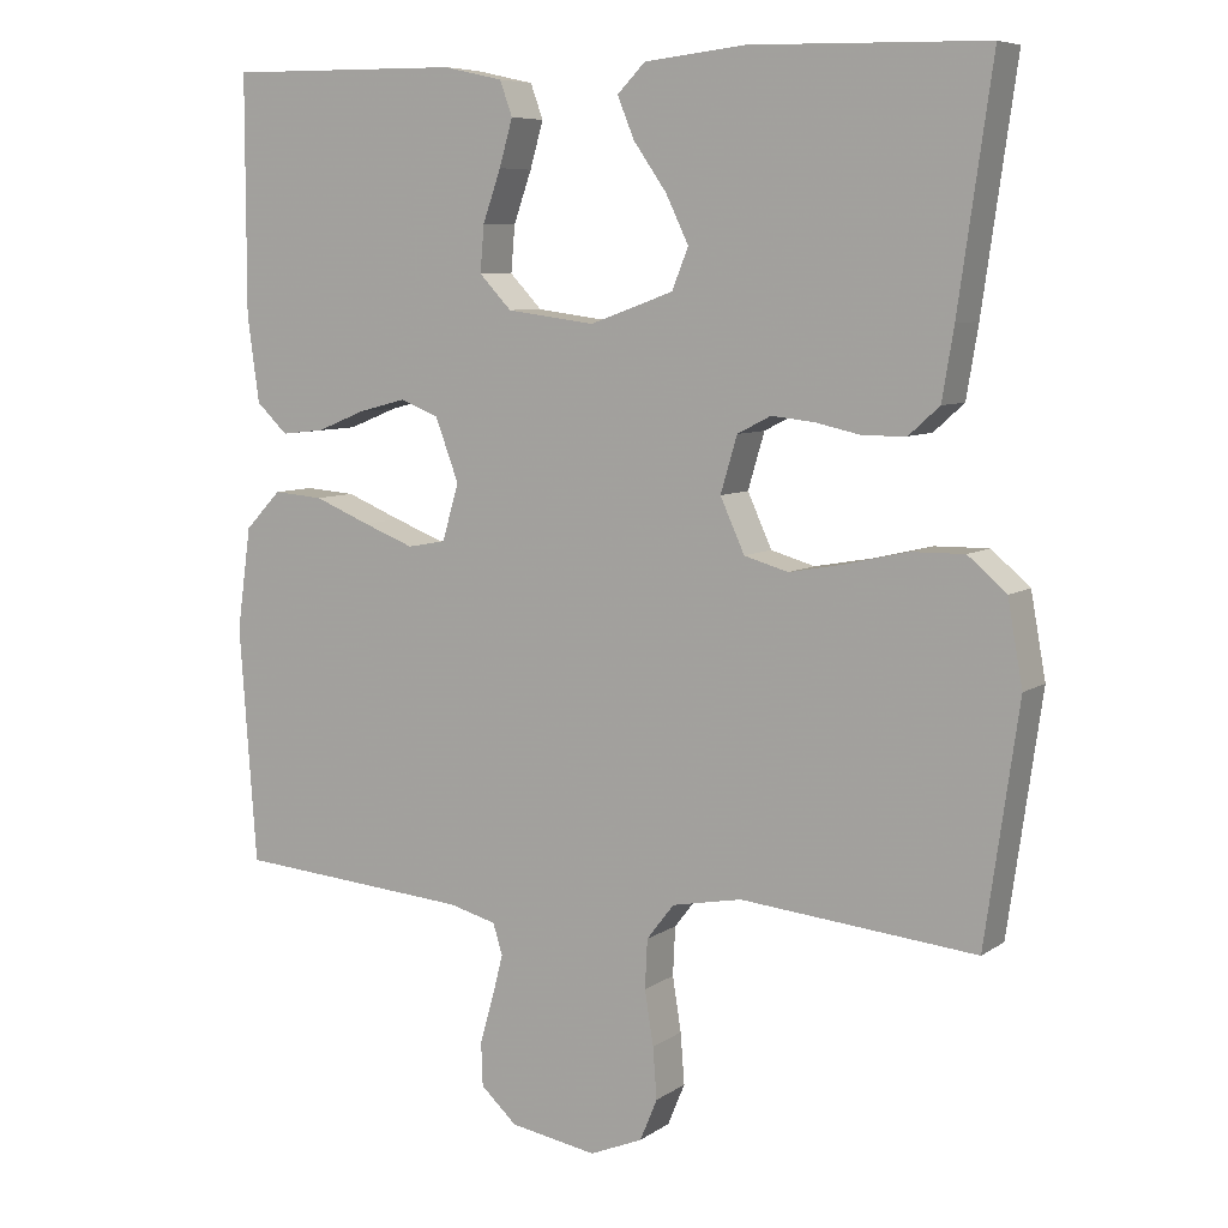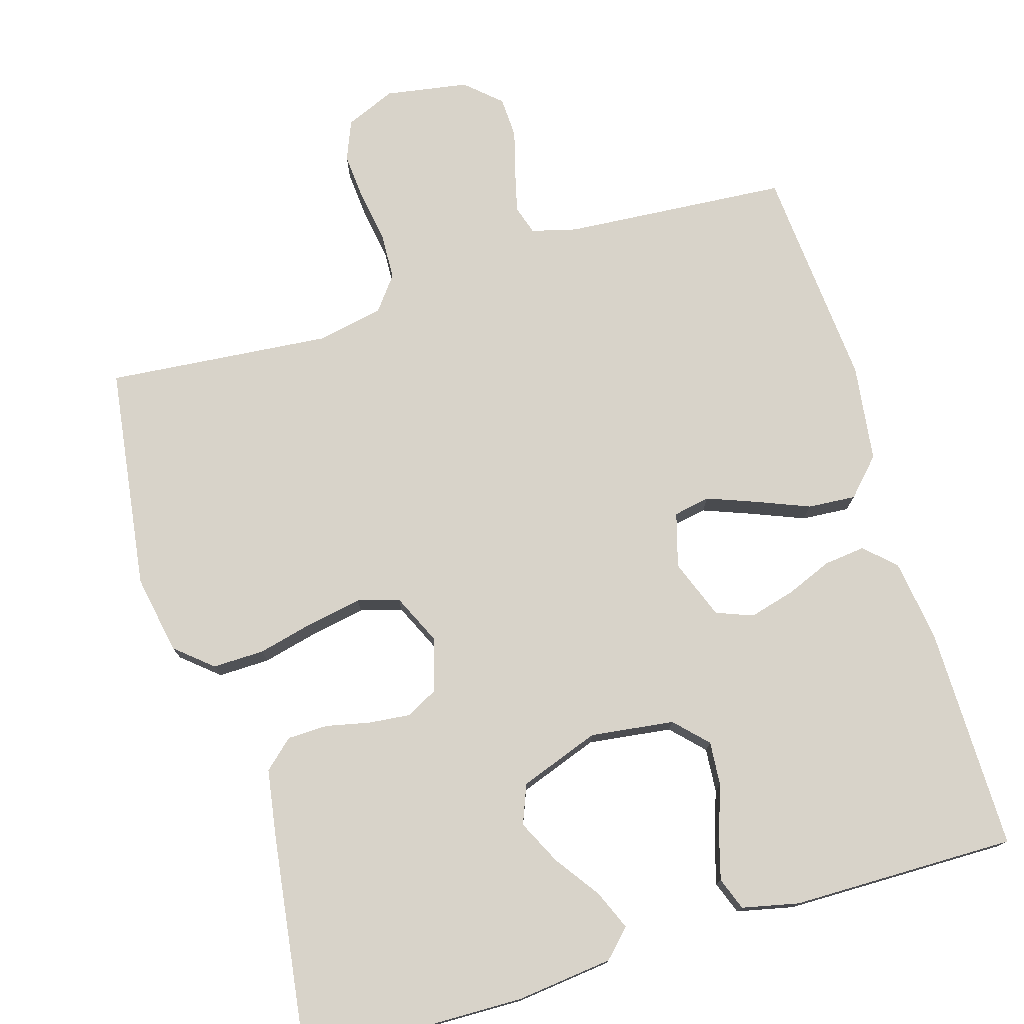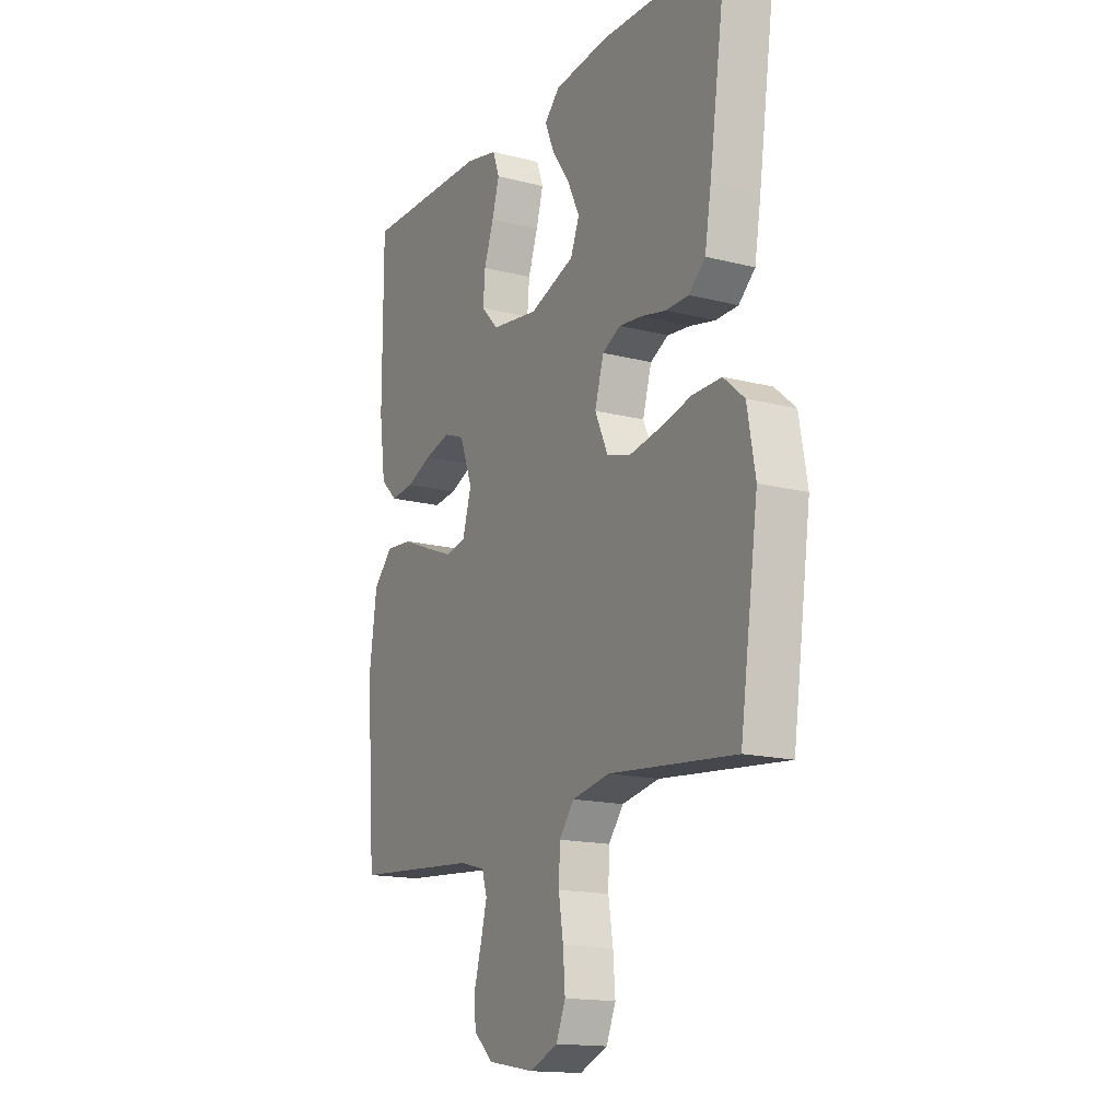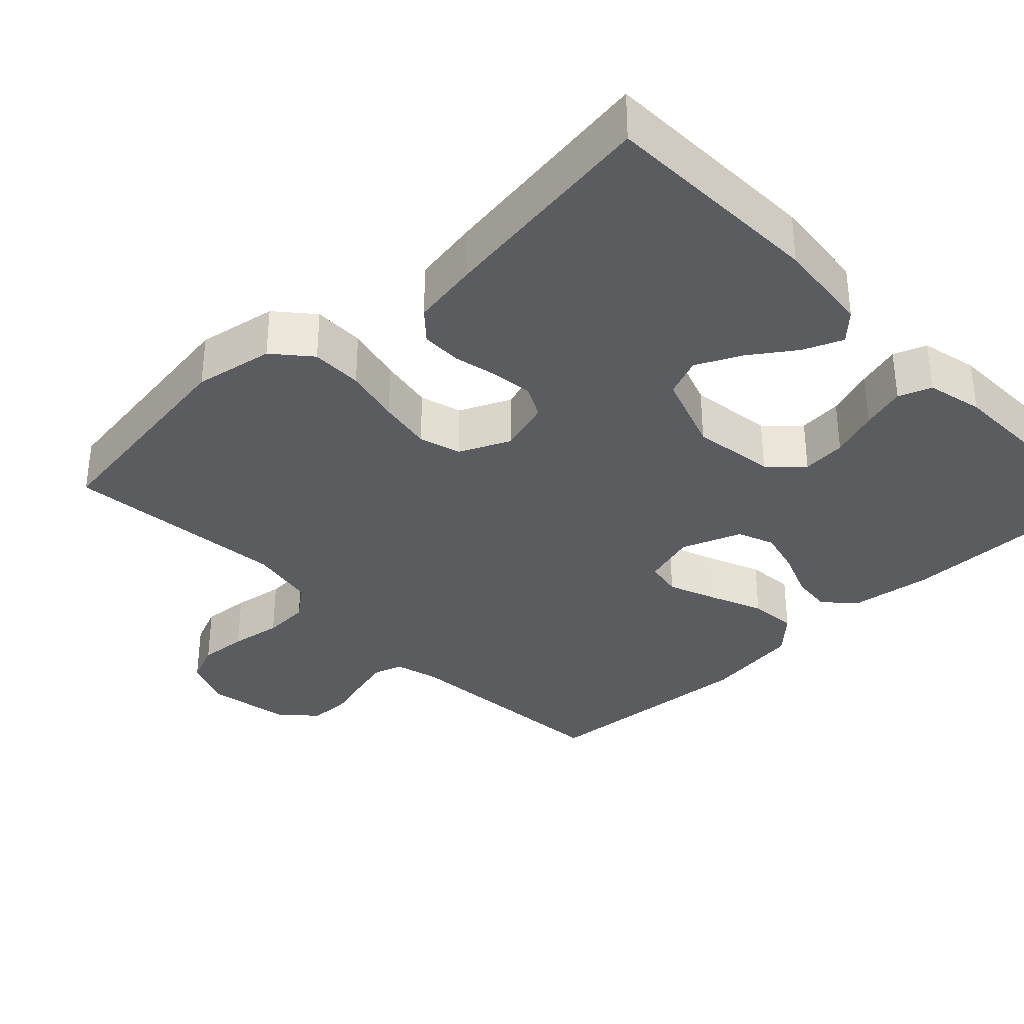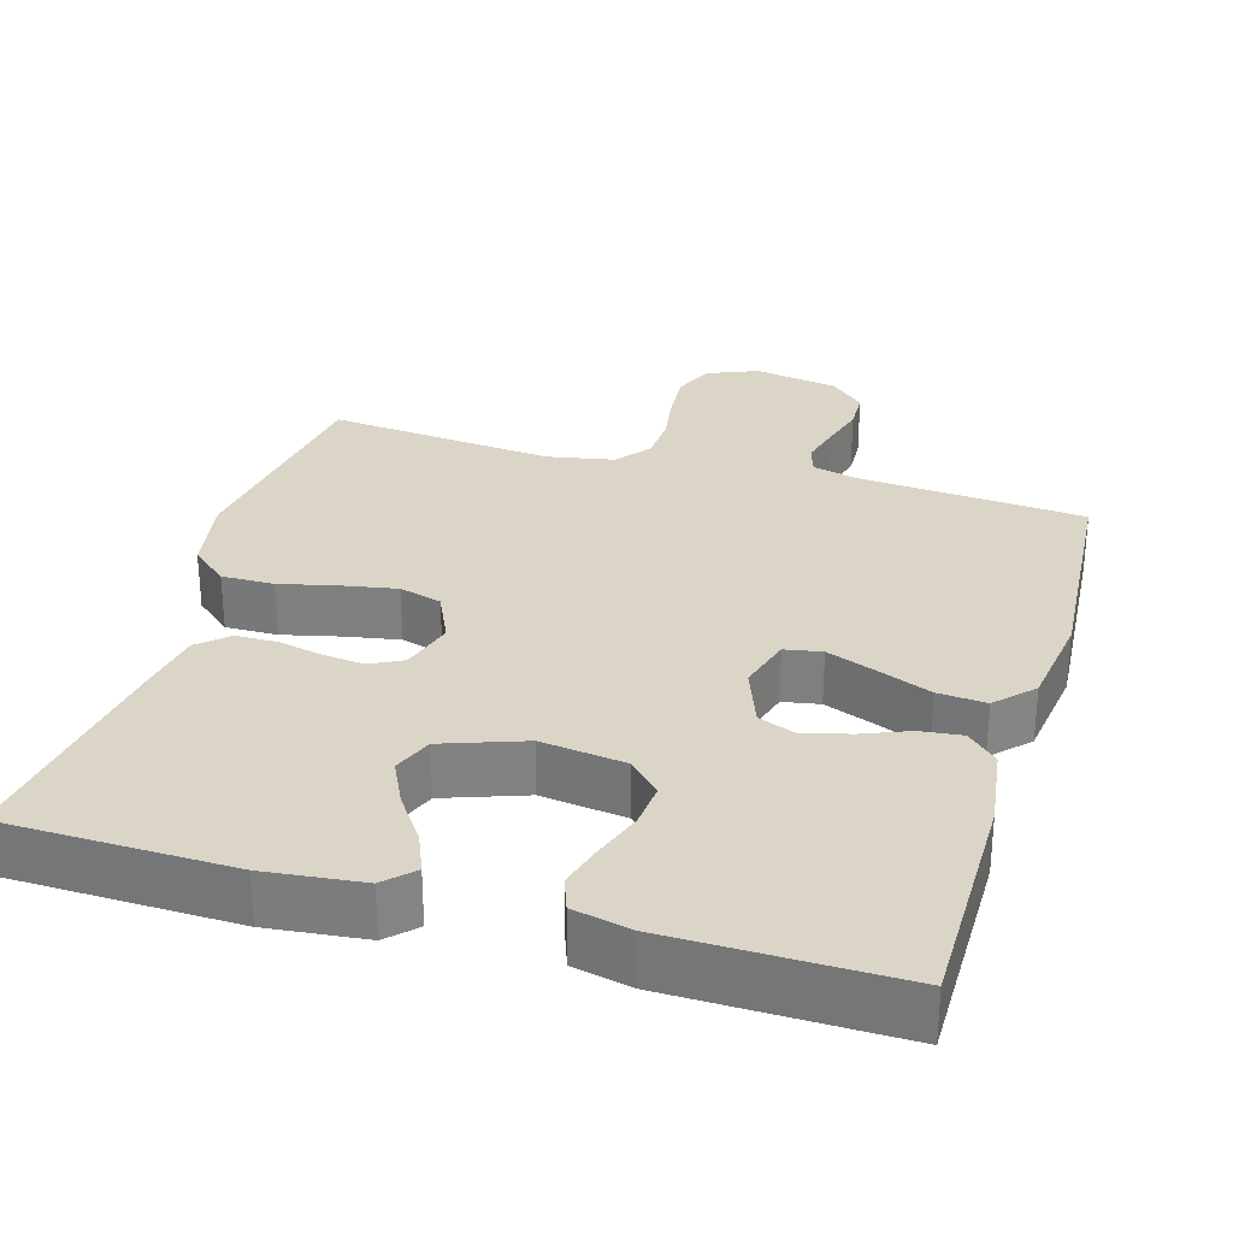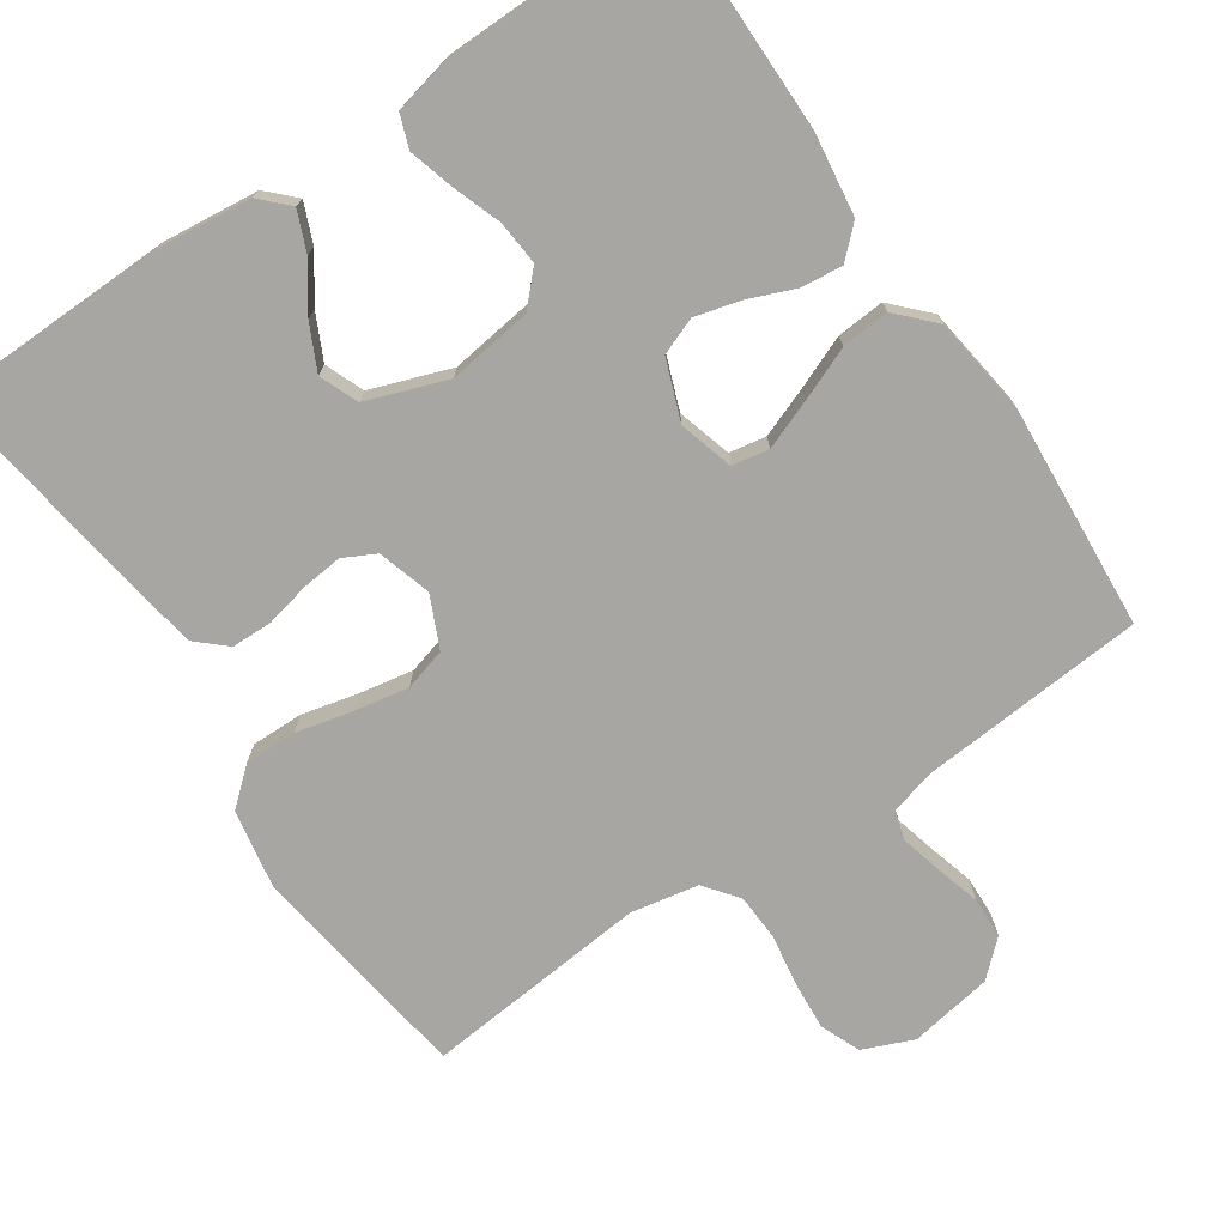
<metadata>
{"format":"obj","ext":"obj","renderer":"f3d","projection":"perspective","resolution":1024,"background":"white","views":[{"elev":7.3,"azim":-150.4,"up":"+Z"},{"elev":76.0,"azim":-17.0,"up":"+Y"},{"elev":-15.8,"azim":-118.1,"up":"+Z"},{"elev":-34.3,"azim":-46.2,"up":"+Y"},{"elev":29.5,"azim":16.4,"up":"+Y"},{"elev":-74.1,"azim":34.0,"up":"+Y"}]}
</metadata>
<code>
v -0.5 0.07 -0.5
v -0.543 0.07 -0.2
v -0.524 0.07 -0.094
v -0.475 0.07 -0.052
v -0.406 0.07 -0.053
v -0.33 0.07 -0.071
v -0.258 0.07 -0.084
v -0.202 0.07 -0.068
v -0.171 0.07 0
v -0.192 0.07 0.071
v -0.235 0.07 0.093
v -0.29 0.07 0.087
v -0.349 0.07 0.074
v -0.403 0.07 0.075
v -0.442 0.07 0.11
v -0.457 0.07 0.2
v -0.5 0.07 0.5
v -0.2 0.07 0.507
v -0.071 0.07 0.493
v -0.035 0.07 0.457
v -0.057 0.07 0.404
v -0.099 0.07 0.344
v -0.128 0.07 0.284
v -0.107 0.07 0.232
v 0 0.07 0.194
v 0.112 0.07 0.209
v 0.153 0.07 0.252
v 0.148 0.07 0.311
v 0.125 0.07 0.376
v 0.108 0.07 0.435
v 0.124 0.07 0.479
v 0.2 0.07 0.496
v 0.5 0.07 0.5
v 0.5 0.07 0.2
v 0.485 0.07 0.09
v 0.445 0.07 0.052
v 0.39 0.07 0.058
v 0.328 0.07 0.083
v 0.267 0.07 0.099
v 0.218 0.07 0.08
v 0.188 0.07 0
v 0.209 0.07 -0.072
v 0.258 0.07 -0.081
v 0.323 0.07 -0.056
v 0.394 0.07 -0.027
v 0.458 0.07 -0.022
v 0.504 0.07 -0.07
v 0.522 0.07 -0.2
v 0.5 0.07 -0.5
v 0.2 0.07 -0.524
v 0.14 0.07 -0.54
v 0.128 0.07 -0.579
v 0.142 0.07 -0.634
v 0.159 0.07 -0.694
v 0.157 0.07 -0.749
v 0.111 0.07 -0.791
v 0 0.07 -0.81
v -0.067 0.07 -0.782
v -0.089 0.07 -0.729
v -0.084 0.07 -0.664
v -0.073 0.07 -0.595
v -0.076 0.07 -0.533
v -0.111 0.07 -0.488
v -0.2 0.07 -0.471
v -0.5 0 -0.5
v -0.543 0 -0.2
v -0.524 0 -0.094
v -0.475 0 -0.052
v -0.406 0 -0.053
v -0.33 0 -0.071
v -0.258 0 -0.084
v -0.202 0 -0.068
v -0.171 0 0
v -0.192 0 0.071
v -0.235 0 0.093
v -0.29 0 0.087
v -0.349 0 0.074
v -0.403 0 0.075
v -0.442 0 0.11
v -0.457 0 0.2
v -0.5 0 0.5
v -0.2 0 0.507
v -0.071 0 0.493
v -0.035 0 0.457
v -0.057 0 0.404
v -0.099 0 0.344
v -0.128 0 0.284
v -0.107 0 0.232
v 0 0 0.194
v 0.112 0 0.209
v 0.153 0 0.252
v 0.148 0 0.311
v 0.125 0 0.376
v 0.108 0 0.435
v 0.124 0 0.479
v 0.2 0 0.496
v 0.5 0 0.5
v 0.5 0 0.2
v 0.485 0 0.09
v 0.445 0 0.052
v 0.39 0 0.058
v 0.328 0 0.083
v 0.267 0 0.099
v 0.218 0 0.08
v 0.188 0 0
v 0.209 0 -0.072
v 0.258 0 -0.081
v 0.323 0 -0.056
v 0.394 0 -0.027
v 0.458 0 -0.022
v 0.504 0 -0.07
v 0.522 0 -0.2
v 0.5 0 -0.5
v 0.2 0 -0.524
v 0.14 0 -0.54
v 0.128 0 -0.579
v 0.142 0 -0.634
v 0.159 0 -0.694
v 0.157 0 -0.749
v 0.111 0 -0.791
v 0 0 -0.81
v -0.067 0 -0.782
v -0.089 0 -0.729
v -0.084 0 -0.664
v -0.073 0 -0.595
v -0.076 0 -0.533
v -0.111 0 -0.488
v -0.2 0 -0.471
f 59 60 61
f 58 59 61
f 57 58 61
f 56 57 61
f 55 56 61
f 54 55 61
f 53 54 61
f 52 53 61 62
f 51 52 62 63
f 48 49 50
f 47 48 50
f 46 47 50
f 45 46 50
f 44 45 50
f 50 51 63
f 44 50 63
f 43 44 63
f 36 37 38
f 35 36 38
f 34 35 38
f 33 34 38
f 32 33 38
f 31 32 38
f 30 31 38
f 29 30 38
f 28 29 38
f 27 28 38 39
f 26 27 39 40
f 20 21 22
f 19 20 22
f 18 19 22
f 17 18 22
f 16 17 22
f 15 16 22
f 14 15 22
f 13 14 22
f 12 13 22
f 11 12 22 23
f 10 11 23 24
f 4 5 6
f 3 4 6
f 2 3 6
f 1 2 6
f 64 1 6
f 64 6 7
f 64 7 8
f 63 64 8
f 43 63 8
f 42 43 8
f 41 42 8 9
f 41 9 10
f 40 41 10
f 26 40 10
f 25 26 10
f 10 24 25
f 125 124 123
f 125 123 122
f 125 122 121
f 125 121 120
f 125 120 119
f 125 119 118
f 125 118 117
f 126 125 117 116
f 127 126 116 115
f 114 113 112
f 114 112 111
f 114 111 110
f 114 110 109
f 114 109 108
f 127 115 114
f 127 114 108
f 127 108 107
f 102 101 100
f 102 100 99
f 102 99 98
f 102 98 97
f 102 97 96
f 102 96 95
f 102 95 94
f 102 94 93
f 102 93 92
f 103 102 92 91
f 104 103 91 90
f 86 85 84
f 86 84 83
f 86 83 82
f 86 82 81
f 86 81 80
f 86 80 79
f 86 79 78
f 86 78 77
f 86 77 76
f 87 86 76 75
f 88 87 75 74
f 70 69 68
f 70 68 67
f 70 67 66
f 70 66 65
f 70 65 128
f 71 70 128
f 72 71 128
f 72 128 127
f 72 127 107
f 72 107 106
f 73 72 106 105
f 74 73 105
f 74 105 104
f 74 104 90
f 74 90 89
f 89 88 74
f 1 65 66 2
f 2 66 67 3
f 3 67 68 4
f 4 68 69 5
f 5 69 70 6
f 6 70 71 7
f 7 71 72 8
f 8 72 73 9
f 9 73 74 10
f 10 74 75 11
f 11 75 76 12
f 12 76 77 13
f 13 77 78 14
f 14 78 79 15
f 15 79 80 16
f 16 80 81 17
f 17 81 82 18
f 18 82 83 19
f 19 83 84 20
f 20 84 85 21
f 21 85 86 22
f 22 86 87 23
f 23 87 88 24
f 24 88 89 25
f 25 89 90 26
f 26 90 91 27
f 27 91 92 28
f 28 92 93 29
f 29 93 94 30
f 30 94 95 31
f 31 95 96 32
f 32 96 97 33
f 33 97 98 34
f 34 98 99 35
f 35 99 100 36
f 36 100 101 37
f 37 101 102 38
f 38 102 103 39
f 39 103 104 40
f 40 104 105 41
f 41 105 106 42
f 42 106 107 43
f 43 107 108 44
f 44 108 109 45
f 45 109 110 46
f 46 110 111 47
f 47 111 112 48
f 48 112 113 49
f 49 113 114 50
f 50 114 115 51
f 51 115 116 52
f 52 116 117 53
f 53 117 118 54
f 54 118 119 55
f 55 119 120 56
f 56 120 121 57
f 57 121 122 58
f 58 122 123 59
f 59 123 124 60
f 60 124 125 61
f 61 125 126 62
f 62 126 127 63
f 63 127 128 64
f 64 128 65 1

</code>
